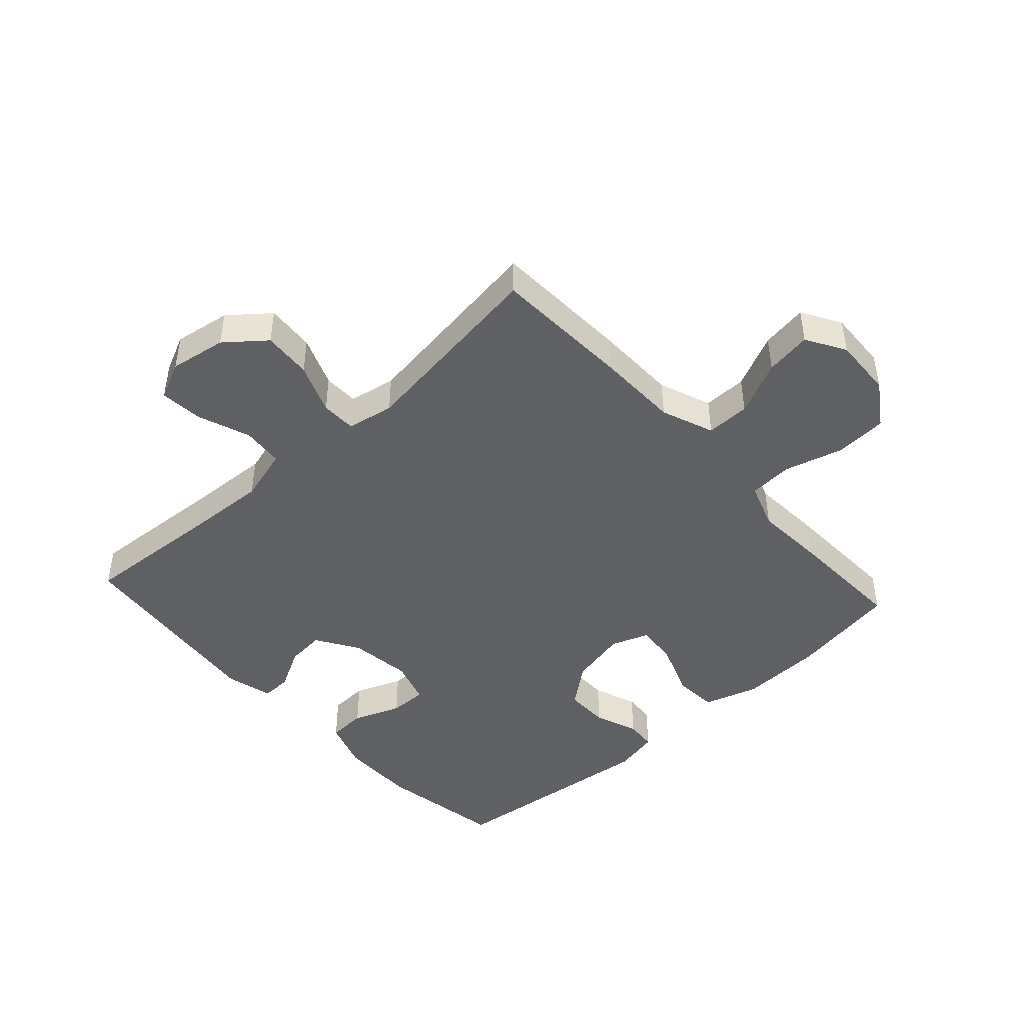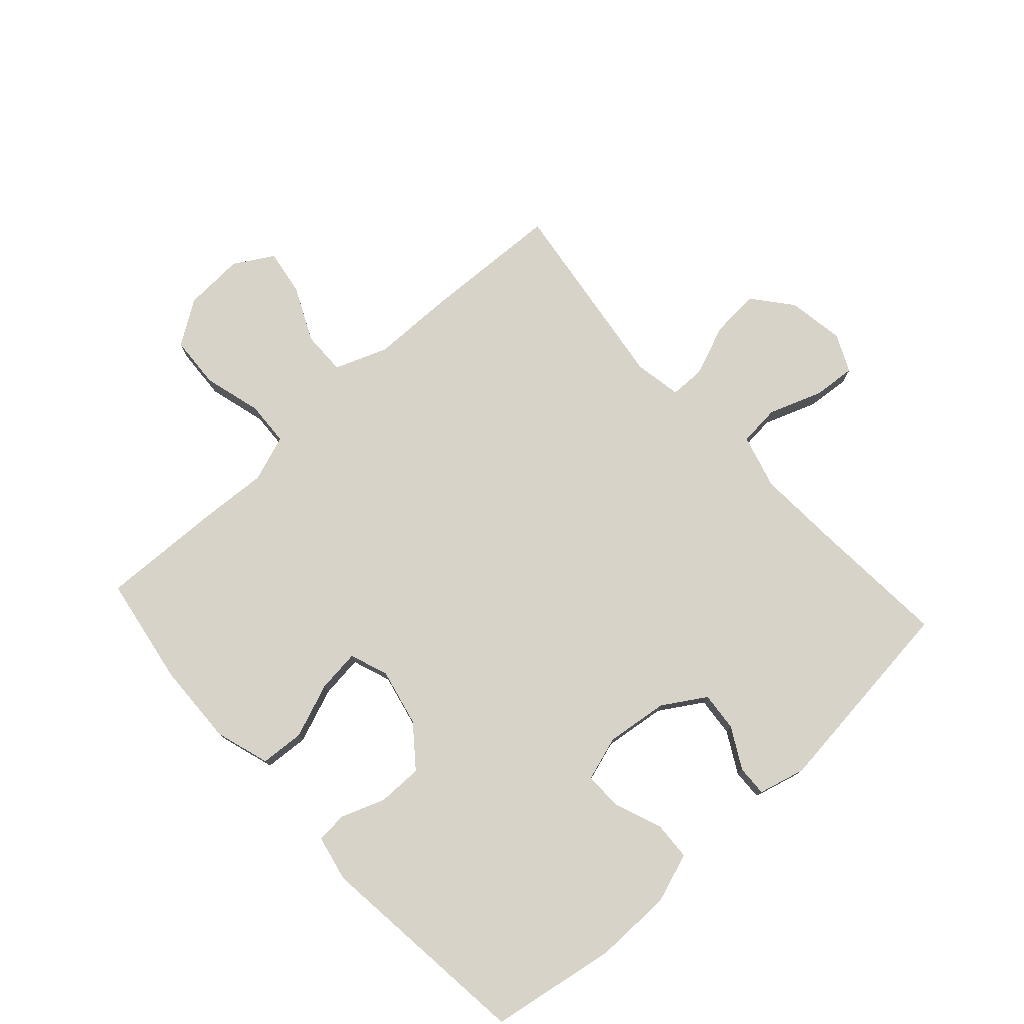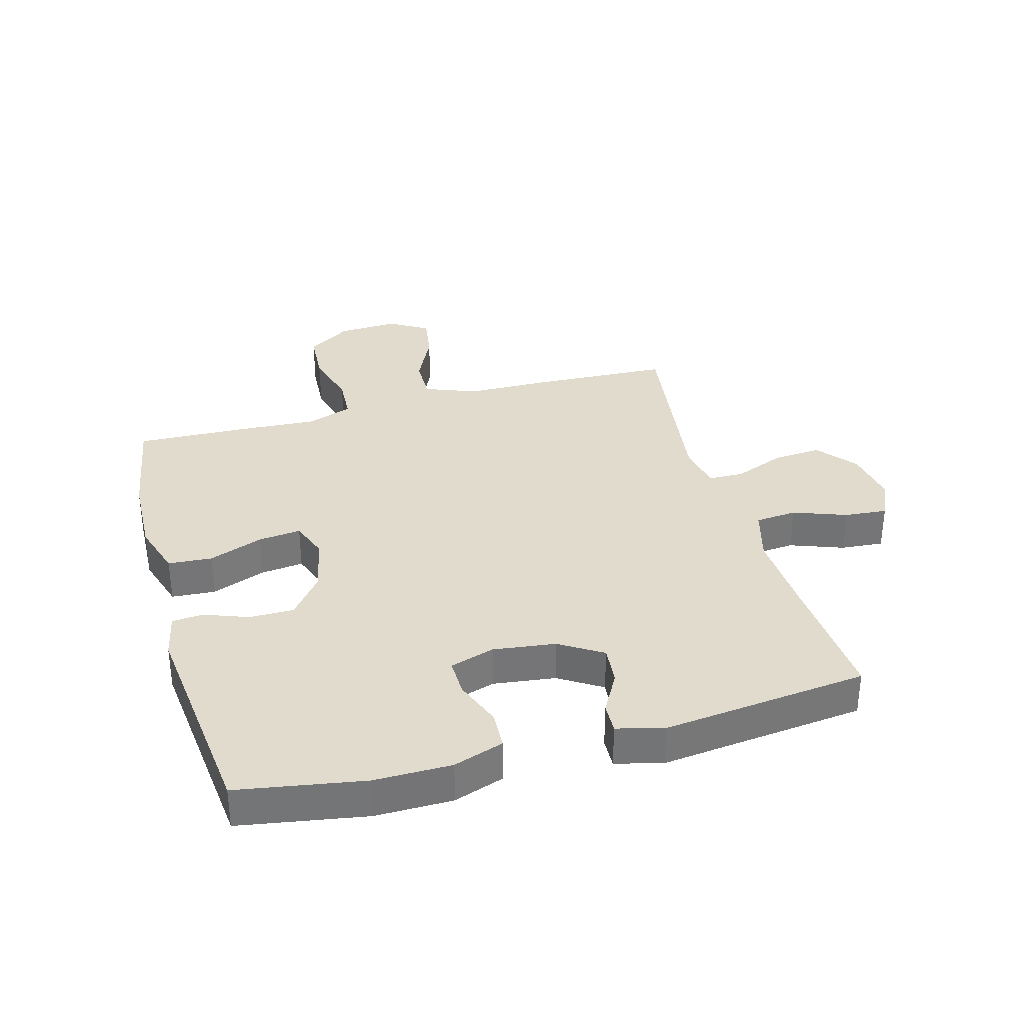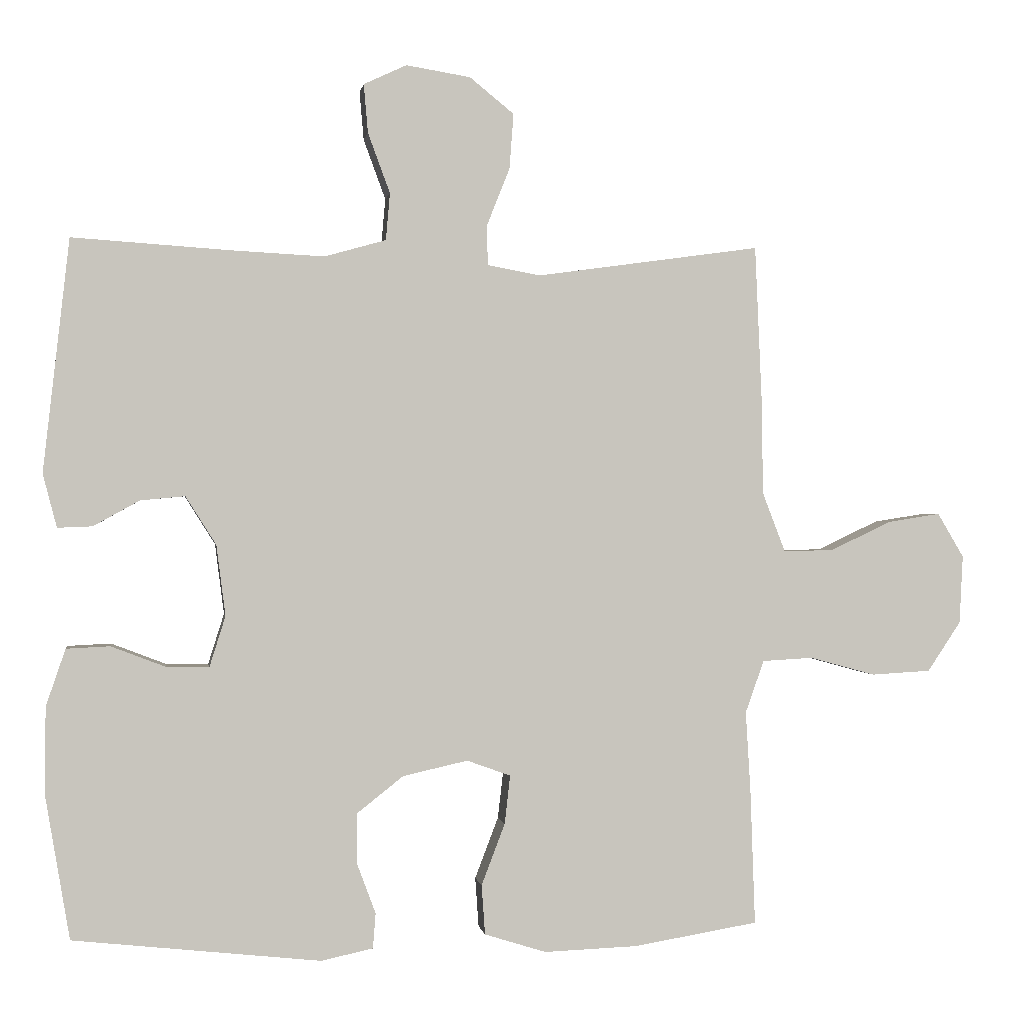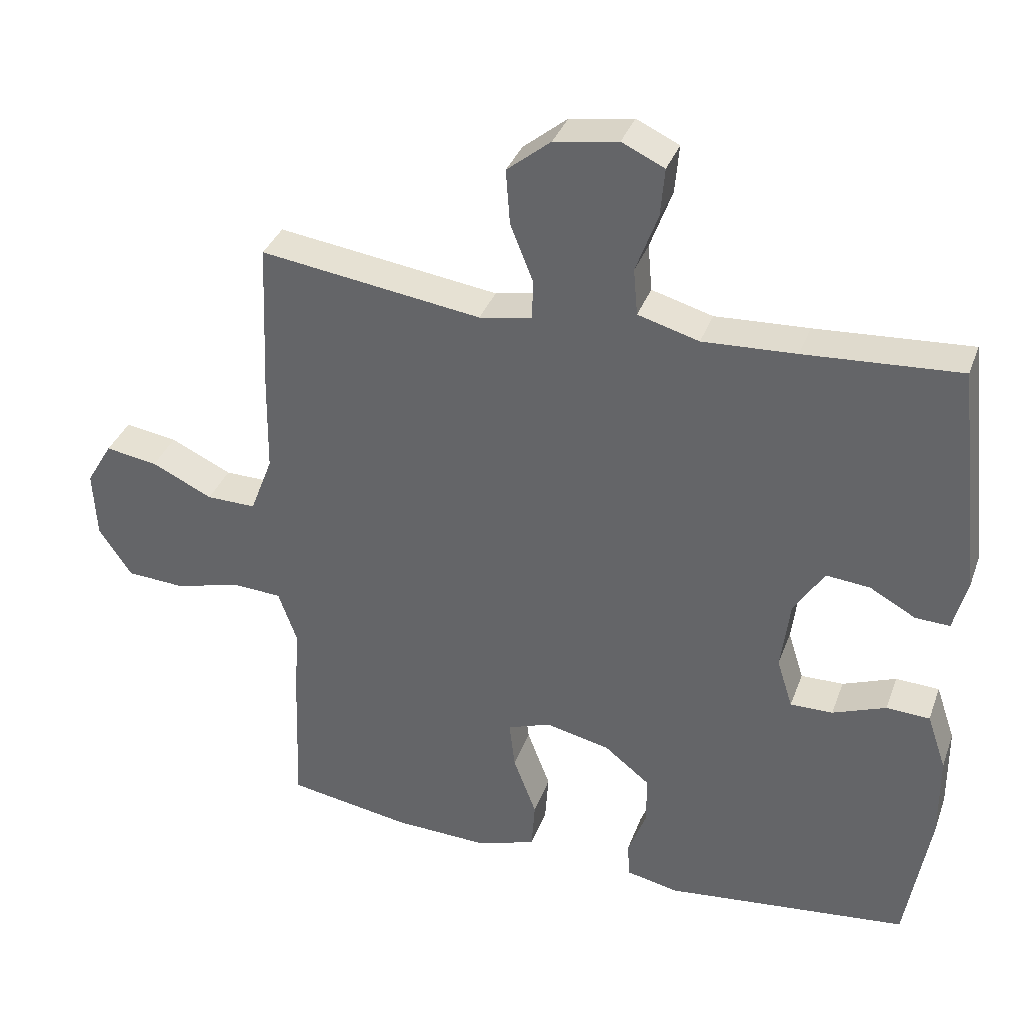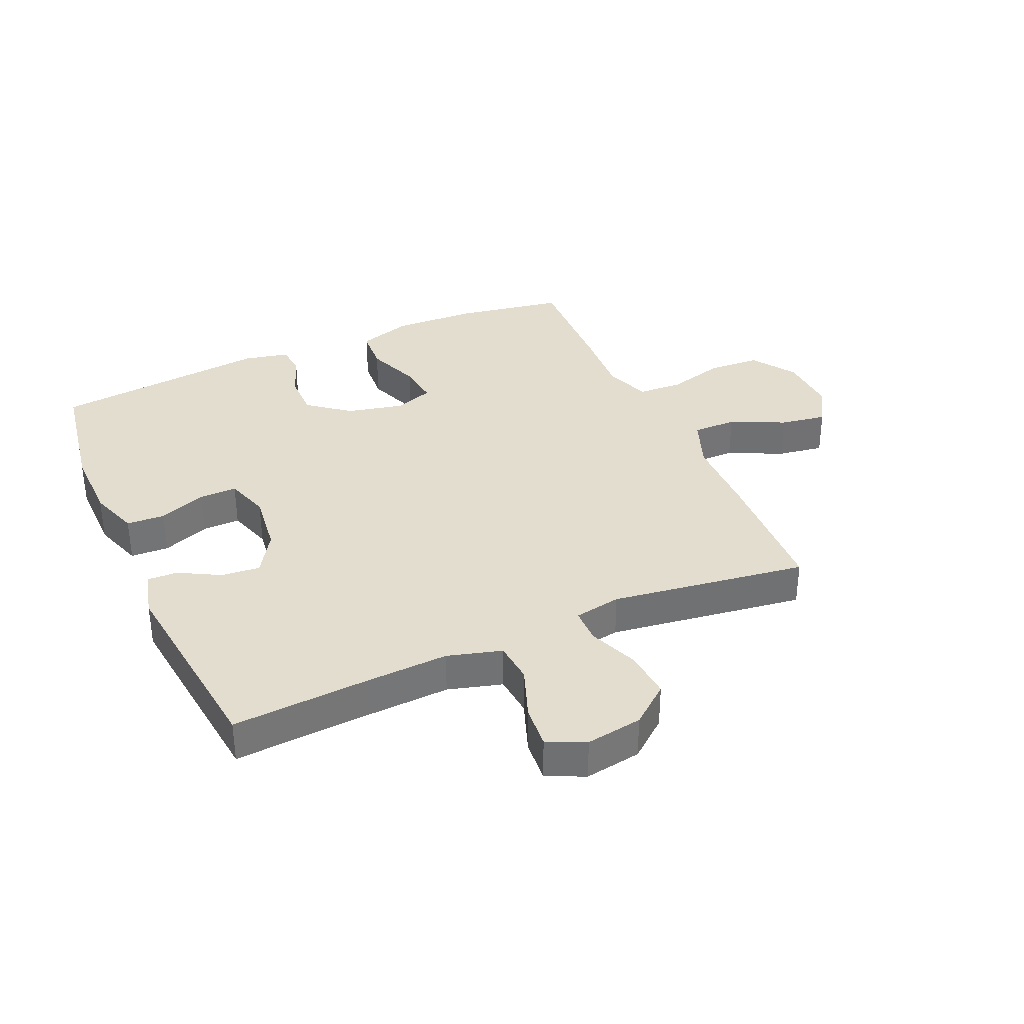
<metadata>
{"format":"obj","ext":"obj","renderer":"f3d","projection":"perspective","resolution":1024,"background":"white","views":[{"elev":-45.3,"azim":42.3,"up":"+Y"},{"elev":76.9,"azim":-132.4,"up":"+Y"},{"elev":33.9,"azim":-105.5,"up":"+Y"},{"elev":0.2,"azim":-8.5,"up":"+Z"},{"elev":35.4,"azim":-161.3,"up":"+Z"},{"elev":35.0,"azim":-23.9,"up":"+Y"}]}
</metadata>
<code>
v 0.5 0.07 0.5
v 0.51 0.07 0.274
v 0.512 0.07 0.137
v 0.545 0.07 0.051
v 0.617 0.07 0.052
v 0.706 0.07 0.094
v 0.782 0.07 0.106
v 0.82 0.07 0.042
v 0.815 0.07 -0.057
v 0.767 0.07 -0.129
v 0.681 0.07 -0.134
v 0.586 0.07 -0.108
v 0.513 0.07 -0.112
v 0.486 0.07 -0.188
v 0.493 0.07 -0.303
v 0.5 0.07 -0.5
v 0.32 0.07 -0.53
v 0.185 0.07 -0.535
v 0.096 0.07 -0.507
v 0.091 0.07 -0.435
v 0.125 0.07 -0.346
v 0.133 0.07 -0.276
v 0.07 0.07 -0.253
v -0.024 0.07 -0.274
v -0.091 0.07 -0.327
v -0.091 0.07 -0.4
v -0.064 0.07 -0.472
v -0.068 0.07 -0.523
v -0.143 0.07 -0.539
v -0.5 0.07 -0.5
v -0.535 0.07 -0.293
v -0.534 0.07 -0.167
v -0.506 0.07 -0.085
v -0.443 0.07 -0.082
v -0.365 0.07 -0.112
v -0.303 0.07 -0.113
v -0.28 0.07 -0.04
v -0.293 0.07 0.062
v -0.337 0.07 0.132
v -0.401 0.07 0.126
v -0.468 0.07 0.089
v -0.518 0.07 0.087
v -0.538 0.07 0.164
v -0.5 0.07 0.5
v -0.274 0.07 0.485
v -0.138 0.07 0.478
v -0.049 0.07 0.503
v -0.043 0.07 0.571
v -0.075 0.07 0.658
v -0.081 0.07 0.728
v -0.019 0.07 0.757
v 0.074 0.07 0.742
v 0.138 0.07 0.69
v 0.132 0.07 0.61
v 0.099 0.07 0.527
v 0.1 0.07 0.469
v 0.177 0.07 0.455
v 0.5 0 0.5
v 0.51 0 0.274
v 0.512 0 0.137
v 0.545 0 0.051
v 0.617 0 0.052
v 0.706 0 0.094
v 0.782 0 0.106
v 0.82 0 0.042
v 0.815 0 -0.057
v 0.767 0 -0.129
v 0.681 0 -0.134
v 0.586 0 -0.108
v 0.513 0 -0.112
v 0.486 0 -0.188
v 0.493 0 -0.303
v 0.5 0 -0.5
v 0.32 0 -0.53
v 0.185 0 -0.535
v 0.096 0 -0.507
v 0.091 0 -0.435
v 0.125 0 -0.346
v 0.133 0 -0.276
v 0.07 0 -0.253
v -0.024 0 -0.274
v -0.091 0 -0.327
v -0.091 0 -0.4
v -0.064 0 -0.472
v -0.068 0 -0.523
v -0.143 0 -0.539
v -0.5 0 -0.5
v -0.535 0 -0.293
v -0.534 0 -0.167
v -0.506 0 -0.085
v -0.443 0 -0.082
v -0.365 0 -0.112
v -0.303 0 -0.113
v -0.28 0 -0.04
v -0.293 0 0.062
v -0.337 0 0.132
v -0.401 0 0.126
v -0.468 0 0.089
v -0.518 0 0.087
v -0.538 0 0.164
v -0.5 0 0.5
v -0.274 0 0.485
v -0.138 0 0.478
v -0.049 0 0.503
v -0.043 0 0.571
v -0.075 0 0.658
v -0.081 0 0.728
v -0.019 0 0.757
v 0.074 0 0.742
v 0.138 0 0.69
v 0.132 0 0.61
v 0.099 0 0.527
v 0.1 0 0.469
v 0.177 0 0.455
f 53 54 55
f 52 53 55
f 51 52 55
f 50 51 55
f 49 50 55
f 48 49 55
f 47 48 55 56
f 46 47 56
f 43 44 45
f 42 43 45
f 41 42 45
f 40 41 45
f 39 40 45 46
f 46 56 57
f 39 46 57
f 38 39 57
f 33 34 35
f 32 33 35
f 31 32 35
f 30 31 35
f 29 30 35
f 28 29 35
f 27 28 35
f 26 27 35
f 25 26 35 36
f 24 25 36 37
f 19 20 21
f 18 19 21
f 17 18 21
f 16 17 21
f 15 16 21
f 14 15 21
f 13 14 21 22
f 10 11 12
f 9 10 12
f 8 9 12
f 7 8 12
f 6 7 12
f 5 6 12
f 4 5 12 13
f 13 22 23
f 4 13 23
f 3 4 23
f 37 38 57
f 24 37 57
f 23 24 57
f 3 23 57
f 2 3 57
f 1 2 57
f 112 111 110
f 112 110 109
f 112 109 108
f 112 108 107
f 112 107 106
f 112 106 105
f 113 112 105 104
f 113 104 103
f 102 101 100
f 102 100 99
f 102 99 98
f 102 98 97
f 103 102 97 96
f 114 113 103
f 114 103 96
f 114 96 95
f 92 91 90
f 92 90 89
f 92 89 88
f 92 88 87
f 92 87 86
f 92 86 85
f 92 85 84
f 92 84 83
f 93 92 83 82
f 94 93 82 81
f 78 77 76
f 78 76 75
f 78 75 74
f 78 74 73
f 78 73 72
f 78 72 71
f 79 78 71 70
f 69 68 67
f 69 67 66
f 69 66 65
f 69 65 64
f 69 64 63
f 69 63 62
f 70 69 62 61
f 80 79 70
f 80 70 61
f 80 61 60
f 114 95 94
f 114 94 81
f 114 81 80
f 114 80 60
f 114 60 59
f 114 59 58
f 1 58 59 2
f 2 59 60 3
f 3 60 61 4
f 4 61 62 5
f 5 62 63 6
f 6 63 64 7
f 7 64 65 8
f 8 65 66 9
f 9 66 67 10
f 10 67 68 11
f 11 68 69 12
f 12 69 70 13
f 13 70 71 14
f 14 71 72 15
f 15 72 73 16
f 16 73 74 17
f 17 74 75 18
f 18 75 76 19
f 19 76 77 20
f 20 77 78 21
f 21 78 79 22
f 22 79 80 23
f 23 80 81 24
f 24 81 82 25
f 25 82 83 26
f 26 83 84 27
f 27 84 85 28
f 28 85 86 29
f 29 86 87 30
f 30 87 88 31
f 31 88 89 32
f 32 89 90 33
f 33 90 91 34
f 34 91 92 35
f 35 92 93 36
f 36 93 94 37
f 37 94 95 38
f 38 95 96 39
f 39 96 97 40
f 40 97 98 41
f 41 98 99 42
f 42 99 100 43
f 43 100 101 44
f 44 101 102 45
f 45 102 103 46
f 46 103 104 47
f 47 104 105 48
f 48 105 106 49
f 49 106 107 50
f 50 107 108 51
f 51 108 109 52
f 52 109 110 53
f 53 110 111 54
f 54 111 112 55
f 55 112 113 56
f 56 113 114 57
f 57 114 58 1

</code>
